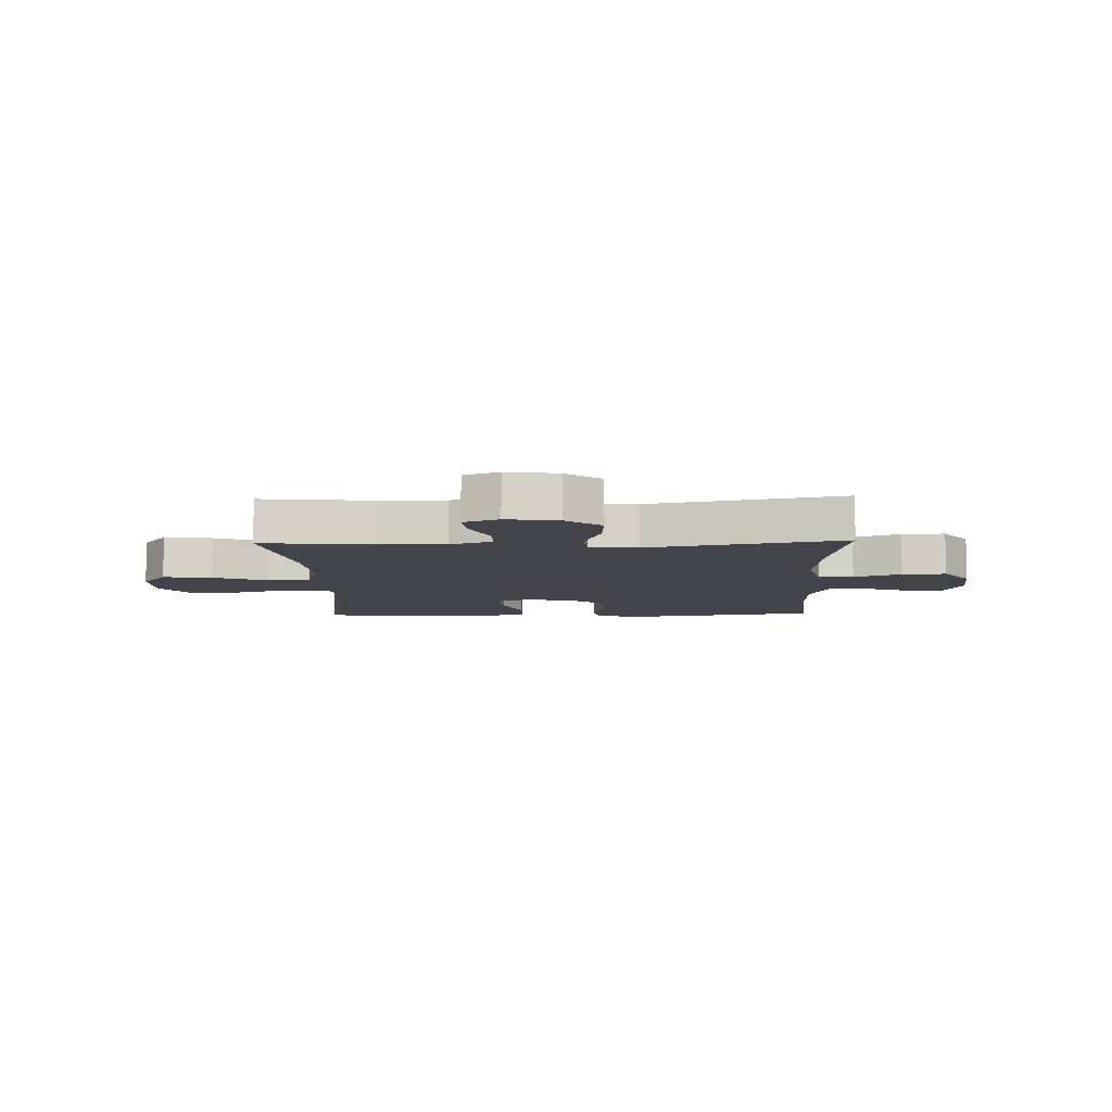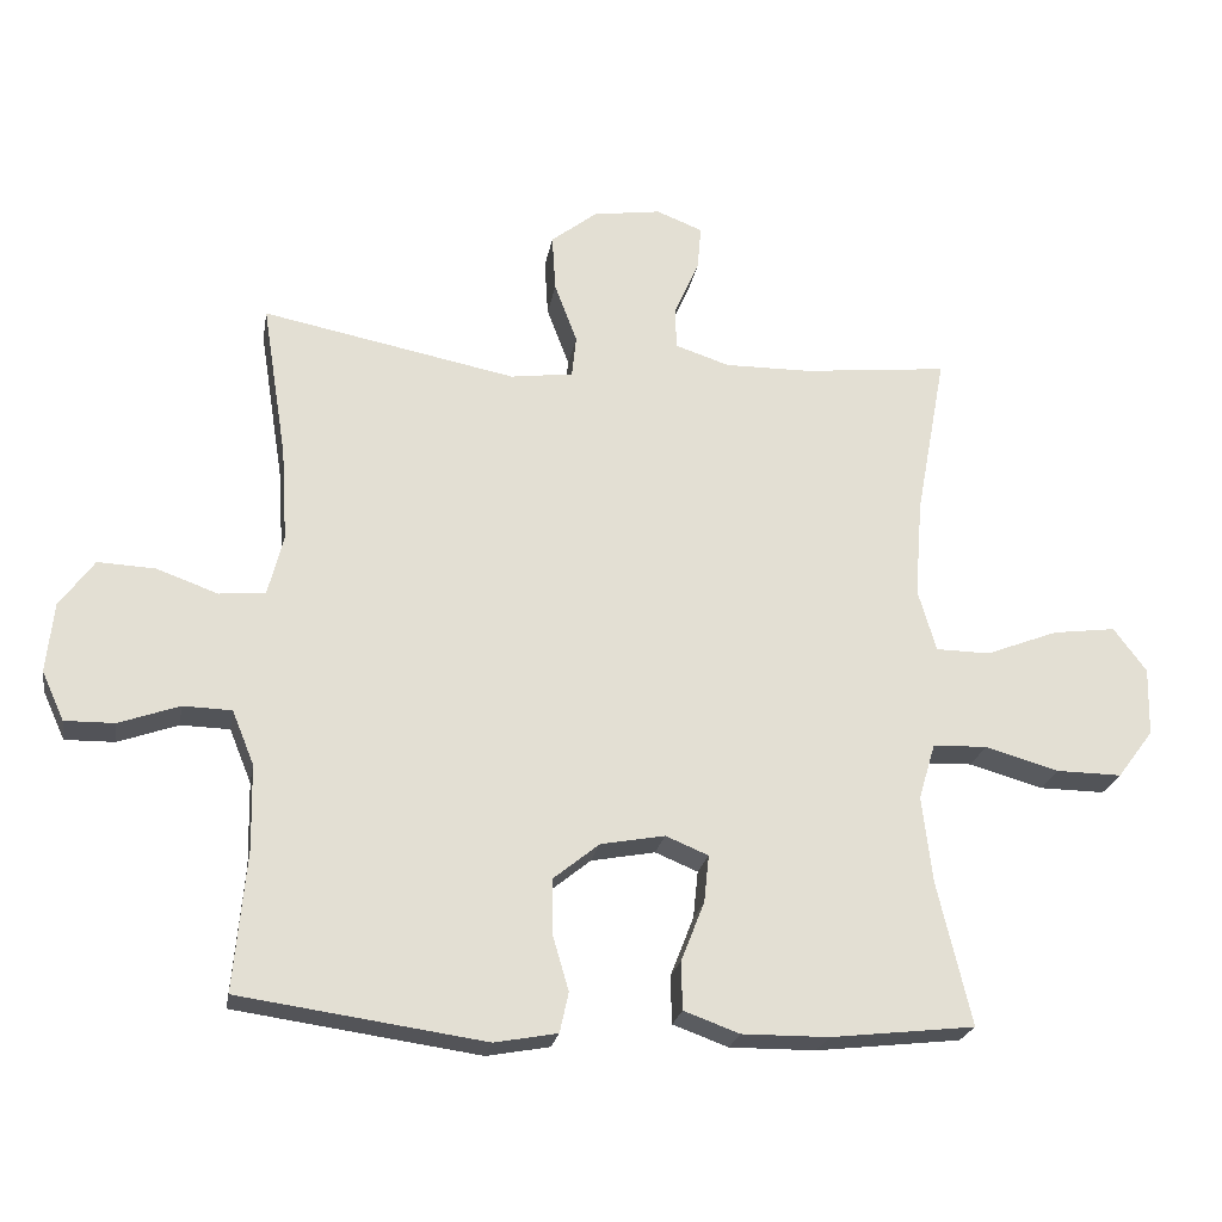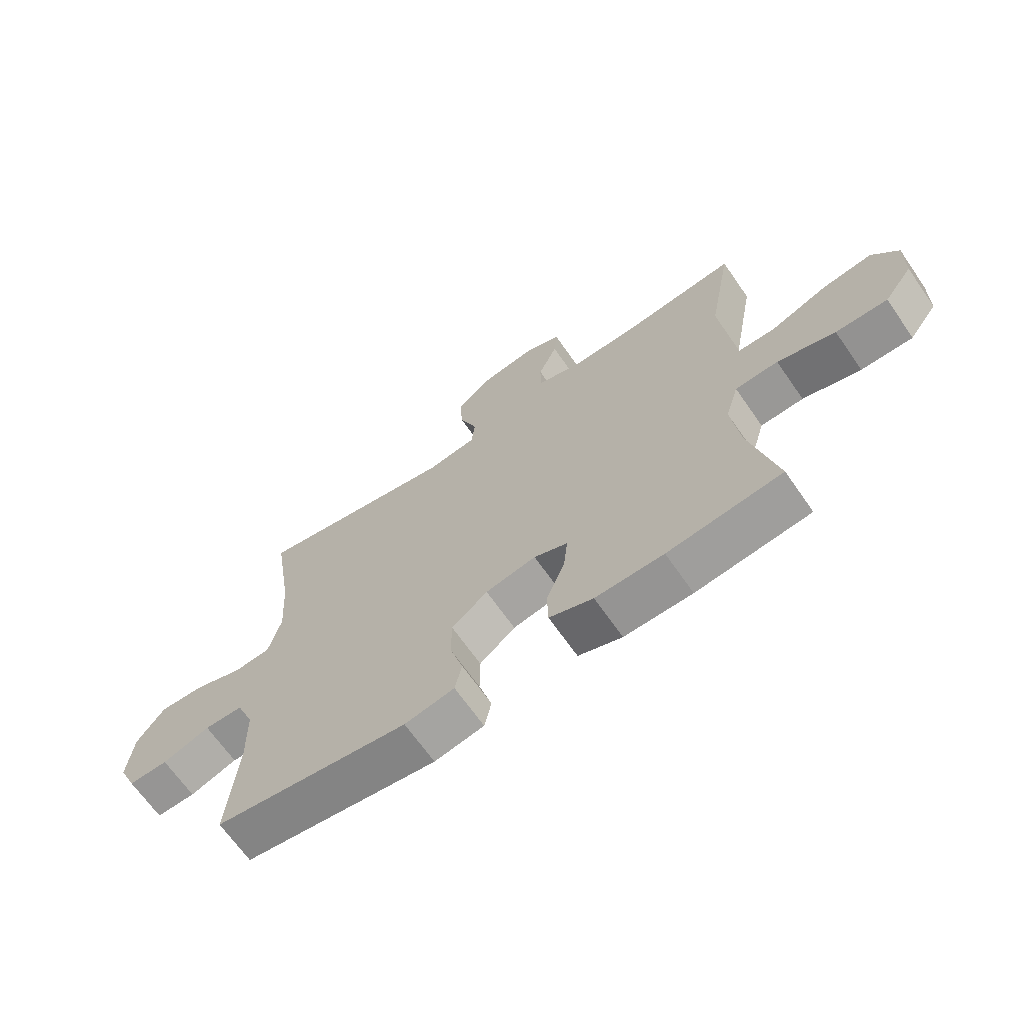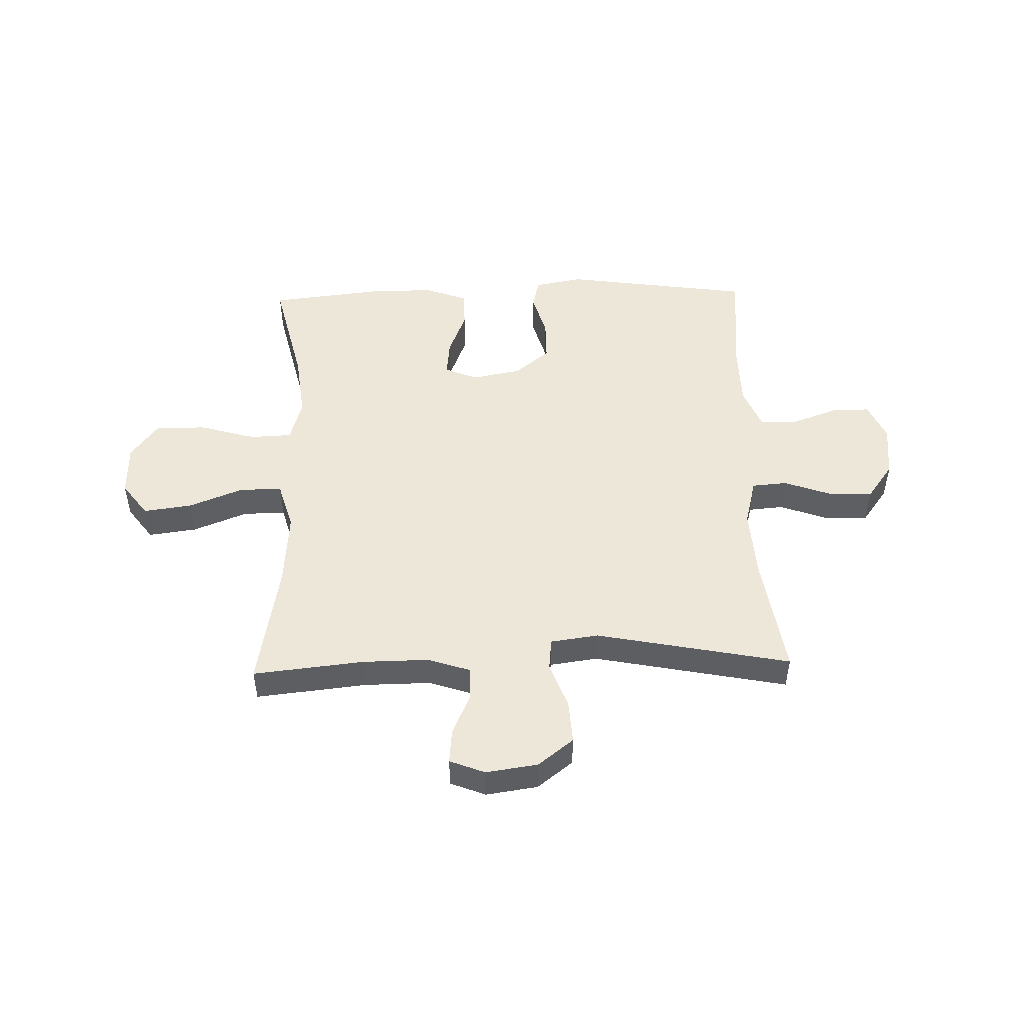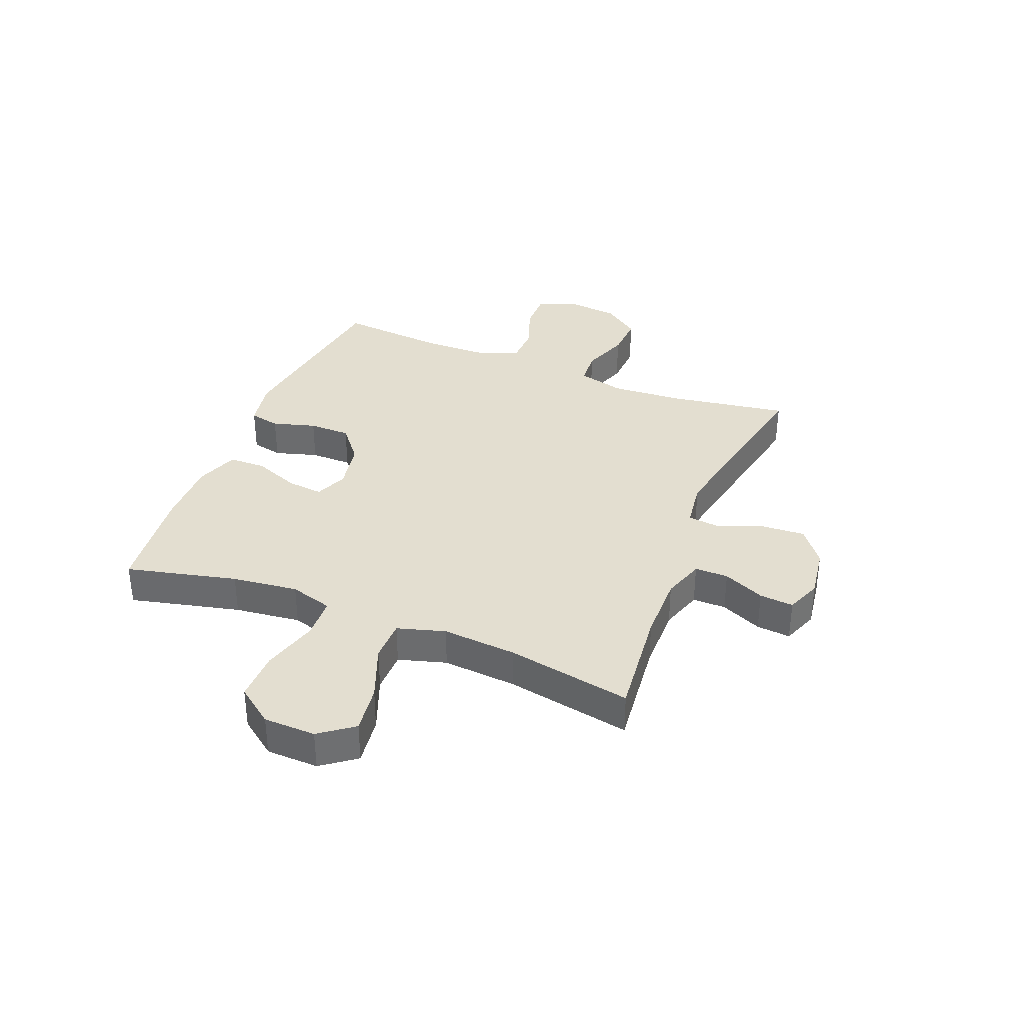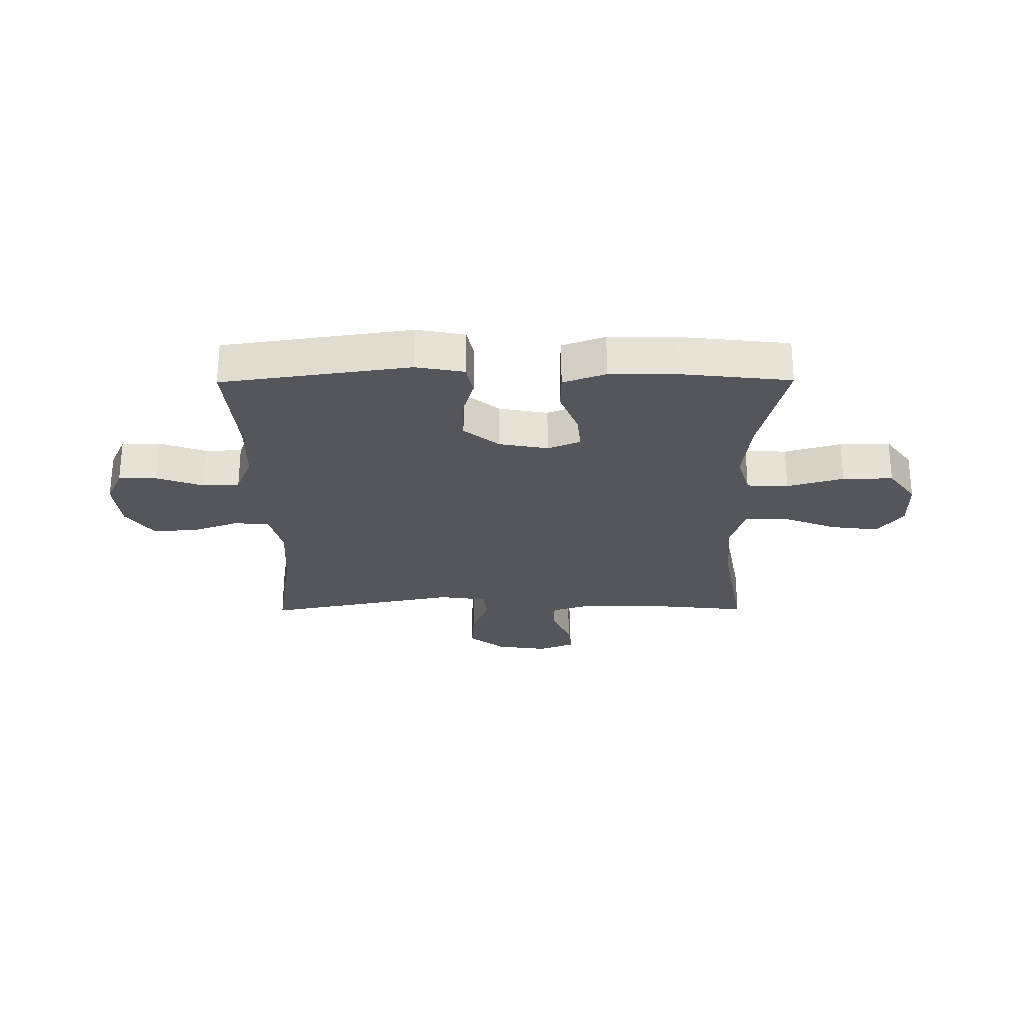
<metadata>
{"format":"obj","ext":"obj","renderer":"f3d","projection":"perspective","resolution":1024,"background":"white","views":[{"elev":-8.5,"azim":1.8,"up":"+Y"},{"elev":-22.8,"azim":170.2,"up":"+Z"},{"elev":-67.0,"azim":-145.2,"up":"+Z"},{"elev":49.9,"azim":-1.6,"up":"+Y"},{"elev":35.7,"azim":-68.2,"up":"+Y"},{"elev":-26.2,"azim":-179.6,"up":"+Y"}]}
</metadata>
<code>
o path3804
v 0.4811 0.0375 -0.3197
v 0.4834 0.0375 -0.2018
v 0.5142 0.0375 -0.126
v 0.583 0.0375 -0.1241
v 0.6676 0.0375 -0.1541
v 0.7377 0.0375 -0.1551
v 0.769 0.0375 -0.08665
v 0.7588 0.0375 0.01117
v 0.71 0.0375 0.078
v 0.6299 0.0375 0.07422
v 0.543 0.0375 0.04303
v 0.4783 0.0375 0.04833
v 0.4563 0.0375 0.1342
v 0.4646 0.0375 0.2653
v 0.499 0.0375 0.4841
v 0.1424 0.0375 0.4136
v 0.05446 0.0375 0.4257
v 0.04836 0.0375 0.4839
v 0.07991 0.0375 0.5677
v 0.08493 0.0375 0.6473
v 0.02002 0.0375 0.6978
v -0.0751 0.0375 0.7116
v -0.1399 0.0375 0.6862
v -0.1344 0.0375 0.6238
v -0.1005 0.0375 0.5478
v -0.1006 0.0375 0.4867
v -0.1778 0.0375 0.4613
v -0.299 0.0375 0.4626
v -0.503 0.0375 0.4841
v -0.4608 0.0375 0.2548
v -0.4501 0.0375 0.1184
v -0.4757 0.0375 0.03089
v -0.5522 0.0375 0.03001
v -0.6533 0.0375 0.06918
v -0.7422 0.0375 0.08087
v -0.7885 0.0375 0.019
v -0.7863 0.0375 -0.07644
v -0.7358 0.0375 -0.144
v -0.6435 0.0375 -0.1426
v -0.5404 0.0375 -0.113
v -0.4638 0.0375 -0.1161
v -0.4405 0.0375 -0.1945
v -0.4548 0.0375 -0.3153
v -0.503 0.0375 -0.5176
v -0.2994 0.0375 -0.5404
v -0.1781 0.0375 -0.5412
v -0.1 0.0375 -0.5127
v -0.09836 0.0375 -0.4451
v -0.1313 0.0375 -0.3619
v -0.1383 0.0375 -0.2952
v -0.07828 0.0375 -0.2704
v 0.01184 0.0375 -0.2873
v 0.07572 0.0375 -0.3388
v 0.07621 0.0375 -0.4152
v 0.05314 0.0375 -0.4942
v 0.06558 0.0375 -0.5507
v 0.1539 0.0375 -0.5669
v 0.499 0.0375 -0.5176
v 0.4811 -0.0375 -0.3197
v 0.4834 -0.0375 -0.2018
v 0.5142 -0.0375 -0.126
v 0.583 -0.0375 -0.1241
v 0.6676 -0.0375 -0.1541
v 0.7377 -0.0375 -0.1551
v 0.769 -0.0375 -0.08665
v 0.7588 -0.0375 0.01117
v 0.71 -0.0375 0.078
v 0.6299 -0.0375 0.07422
v 0.543 -0.0375 0.04303
v 0.4783 -0.0375 0.04833
v 0.4563 -0.0375 0.1342
v 0.4646 -0.0375 0.2653
v 0.499 -0.0375 0.4841
v 0.1424 -0.0375 0.4136
v 0.05446 -0.0375 0.4257
v 0.04836 -0.0375 0.4839
v 0.07991 -0.0375 0.5677
v 0.08493 -0.0375 0.6473
v 0.02002 -0.0375 0.6978
v -0.0751 -0.0375 0.7116
v -0.1399 -0.0375 0.6862
v -0.1344 -0.0375 0.6238
v -0.1005 -0.0375 0.5478
v -0.1006 -0.0375 0.4867
v -0.1778 -0.0375 0.4613
v -0.299 -0.0375 0.4626
v -0.503 -0.0375 0.4841
v -0.4608 -0.0375 0.2548
v -0.4501 -0.0375 0.1184
v -0.4757 -0.0375 0.03089
v -0.5522 -0.0375 0.03001
v -0.6533 -0.0375 0.06918
v -0.7422 -0.0375 0.08087
v -0.7885 -0.0375 0.019
v -0.7863 -0.0375 -0.07644
v -0.7358 -0.0375 -0.144
v -0.6435 -0.0375 -0.1426
v -0.5404 -0.0375 -0.113
v -0.4638 -0.0375 -0.1161
v -0.4405 -0.0375 -0.1945
v -0.4548 -0.0375 -0.3153
v -0.503 -0.0375 -0.5176
v -0.2994 -0.0375 -0.5404
v -0.1781 -0.0375 -0.5412
v -0.1 -0.0375 -0.5127
v -0.09836 -0.0375 -0.4451
v -0.1313 -0.0375 -0.3619
v -0.1383 -0.0375 -0.2952
v -0.07828 -0.0375 -0.2704
v 0.01184 -0.0375 -0.2873
v 0.07572 -0.0375 -0.3388
v 0.07621 -0.0375 -0.4152
v 0.05314 -0.0375 -0.4942
v 0.06558 -0.0375 -0.5507
v 0.1539 -0.0375 -0.5669
v 0.499 -0.0375 -0.5176
v 0.06558 0.0375 -0.5507
v 0.06558 0.0375 -0.5507
v 0.1539 0.0375 -0.5669
v 0.05314 0.0375 -0.4942
v -0.2994 0.0375 -0.5404
v -0.1781 0.0375 -0.5412
v -0.1 0.0375 -0.5127
v -0.1 0.0375 -0.5127
v -0.503 0.0375 -0.5176
v -0.503 0.0375 -0.5176
v 0.499 0.0375 -0.5176
v 0.499 0.0375 -0.5176
v -0.09836 0.0375 -0.4451
v 0.07621 0.0375 -0.4152
v -0.1313 0.0375 -0.3619
v 0.4811 0.0375 -0.3197
v -0.4548 0.0375 -0.3153
v 0.07572 0.0375 -0.3388
v -0.1383 0.0375 -0.2952
v -0.1383 0.0375 -0.2952
v 0.01184 0.0375 -0.2873
v 0.4834 0.0375 -0.2018
v -0.4405 0.0375 -0.1945
v -0.07828 0.0375 -0.2704
v 0.5142 0.0375 -0.126
v 0.5142 0.0375 -0.126
v -0.4638 0.0375 -0.1161
v -0.4638 0.0375 -0.1161
v 0.6676 0.0375 -0.1541
v 0.7377 0.0375 -0.1551
v 0.7377 0.0375 -0.1551
v 0.769 0.0375 -0.08665
v 0.583 0.0375 -0.1241
v -0.7863 0.0375 -0.07644
v -0.7358 0.0375 -0.144
v -0.6435 0.0375 -0.1426
v -0.5404 0.0375 -0.113
v 0.7588 0.0375 0.01117
v -0.7885 0.0375 0.019
v 0.71 0.0375 0.078
v -0.7422 0.0375 0.08087
v -0.7422 0.0375 0.08087
v -0.4757 0.0375 0.03089
v -0.4757 0.0375 0.03089
v -0.5522 0.0375 0.03001
v -0.6533 0.0375 0.06918
v -0.4501 0.0375 0.1184
v 0.543 0.0375 0.04303
v 0.4783 0.0375 0.04833
v 0.4783 0.0375 0.04833
v 0.6299 0.0375 0.07422
v 0.4563 0.0375 0.1342
v -0.4608 0.0375 0.2548
v 0.4646 0.0375 0.2653
v -0.503 0.0375 0.4841
v -0.503 0.0375 0.4841
v 0.1424 0.0375 0.4136
v 0.05446 0.0375 0.4257
v 0.05446 0.0375 0.4257
v -0.1778 0.0375 0.4613
v -0.299 0.0375 0.4626
v 0.04836 0.0375 0.4839
v 0.499 0.0375 0.4841
v 0.499 0.0375 0.4841
v -0.1006 0.0375 0.4867
v -0.1006 0.0375 0.4867
v 0.07991 0.0375 0.5677
v -0.1005 0.0375 0.5478
v -0.1344 0.0375 0.6238
v 0.08493 0.0375 0.6473
v -0.1399 0.0375 0.6862
v -0.1399 0.0375 0.6862
v 0.02002 0.0375 0.6978
v -0.0751 0.0375 0.7116
v 0.06558 -0.0375 -0.5507
v 0.06558 -0.0375 -0.5507
v 0.1539 -0.0375 -0.5669
v 0.05314 -0.0375 -0.4942
v -0.2994 -0.0375 -0.5404
v -0.1781 -0.0375 -0.5412
v -0.1 -0.0375 -0.5127
v -0.1 -0.0375 -0.5127
v -0.503 -0.0375 -0.5176
v -0.503 -0.0375 -0.5176
v 0.499 -0.0375 -0.5176
v 0.499 -0.0375 -0.5176
v -0.09836 -0.0375 -0.4451
v 0.07621 -0.0375 -0.4152
v -0.1313 -0.0375 -0.3619
v 0.4811 -0.0375 -0.3197
v -0.4548 -0.0375 -0.3153
v 0.07572 -0.0375 -0.3388
v -0.1383 -0.0375 -0.2952
v -0.1383 -0.0375 -0.2952
v 0.01184 -0.0375 -0.2873
v 0.4834 -0.0375 -0.2018
v -0.4405 -0.0375 -0.1945
v -0.07828 -0.0375 -0.2704
v 0.5142 -0.0375 -0.126
v 0.5142 -0.0375 -0.126
v -0.4638 -0.0375 -0.1161
v -0.4638 -0.0375 -0.1161
v 0.6676 -0.0375 -0.1541
v 0.7377 -0.0375 -0.1551
v 0.7377 -0.0375 -0.1551
v 0.769 -0.0375 -0.08665
v 0.583 -0.0375 -0.1241
v -0.7863 -0.0375 -0.07644
v -0.7358 -0.0375 -0.144
v -0.6435 -0.0375 -0.1426
v -0.5404 -0.0375 -0.113
v 0.7588 -0.0375 0.01117
v -0.7885 -0.0375 0.019
v 0.71 -0.0375 0.078
v -0.7422 -0.0375 0.08087
v -0.7422 -0.0375 0.08087
v -0.4757 -0.0375 0.03089
v -0.4757 -0.0375 0.03089
v -0.5522 -0.0375 0.03001
v -0.6533 -0.0375 0.06918
v -0.4501 -0.0375 0.1184
v 0.543 -0.0375 0.04303
v 0.4783 -0.0375 0.04833
v 0.4783 -0.0375 0.04833
v 0.6299 -0.0375 0.07422
v 0.4563 -0.0375 0.1342
v -0.4608 -0.0375 0.2548
v 0.4646 -0.0375 0.2653
v -0.503 -0.0375 0.4841
v -0.503 -0.0375 0.4841
v 0.1424 -0.0375 0.4136
v 0.05446 -0.0375 0.4257
v 0.05446 -0.0375 0.4257
v -0.1778 -0.0375 0.4613
v -0.299 -0.0375 0.4626
v 0.04836 -0.0375 0.4839
v 0.499 -0.0375 0.4841
v 0.499 -0.0375 0.4841
v -0.1006 -0.0375 0.4867
v -0.1006 -0.0375 0.4867
v 0.07991 -0.0375 0.5677
v -0.1005 -0.0375 0.5478
v -0.1344 -0.0375 0.6238
v 0.08493 -0.0375 0.6473
v -0.1399 -0.0375 0.6862
v -0.1399 -0.0375 0.6862
v 0.02002 -0.0375 0.6978
v -0.0751 -0.0375 0.7116
f 214 237 233
f 259 263 264
f 239 211 212
f 238 223 241
f 252 255 248
f 247 244 253
f 258 263 259
f 195 205 207
f 229 236 231
f 241 228 230
f 193 206 204
f 213 209 217
f 237 250 243
f 248 250 237
f 208 212 211
f 211 242 247
f 248 255 250
f 217 233 227
f 224 236 229
f 223 238 215
f 204 206 208
f 219 228 223
f 226 224 225
f 241 223 228
f 206 193 201
f 247 242 244
f 207 209 213
f 196 205 195
f 239 242 211
f 255 252 258
f 263 257 260
f 195 207 199
f 257 258 252
f 211 248 214
f 214 217 209
f 258 257 263
f 205 196 203
f 220 222 219
f 226 236 224
f 209 207 205
f 227 235 226
f 211 247 248
f 259 264 261
f 203 196 197
f 222 228 219
f 227 233 235
f 212 208 206
f 214 248 237
f 215 238 239
f 235 236 226
f 214 233 217
f 212 215 239
f 243 250 251
f 243 251 245
f 191 193 194
f 194 193 204
f 118 57 115 192
f 55 56 114 113
f 45 46 104 103
f 46 124 198 104
f 126 45 103 200
f 57 128 202 115
f 47 48 106 105
f 54 55 113 112
f 48 49 107 106
f 58 1 59 116
f 43 44 102 101
f 53 54 112 111
f 49 136 210 107
f 52 53 111 110
f 1 2 60 59
f 42 43 101 100
f 50 51 109 108
f 51 52 110 109
f 2 142 216 60
f 144 42 100 218
f 5 147 221 63
f 6 7 65 64
f 4 5 63 62
f 37 38 96 95
f 38 39 97 96
f 39 40 98 97
f 3 4 62 61
f 40 41 99 98
f 7 8 66 65
f 36 37 95 94
f 8 9 67 66
f 158 36 94 232
f 160 33 91 234
f 34 35 93 92
f 33 34 92 91
f 31 32 90 89
f 11 166 240 69
f 10 11 69 68
f 9 10 68 67
f 12 13 71 70
f 30 31 89 88
f 13 14 72 71
f 172 30 88 246
f 16 175 249 74
f 27 28 86 85
f 17 18 76 75
f 180 16 74 254
f 14 15 73 72
f 182 27 85 256
f 28 29 87 86
f 18 19 77 76
f 25 26 84 83
f 24 25 83 82
f 19 20 78 77
f 188 24 82 262
f 20 21 79 78
f 22 23 81 80
f 21 22 80 79
f 140 159 163
f 185 190 189
f 165 138 137
f 164 167 149
f 178 174 181
f 173 179 170
f 184 185 189
f 121 133 131
f 155 157 162
f 167 156 154
f 119 130 132
f 139 143 135
f 163 169 176
f 174 163 176
f 134 137 138
f 137 173 168
f 174 176 181
f 143 153 159
f 150 155 162
f 149 141 164
f 130 134 132
f 145 149 154
f 152 151 150
f 167 154 149
f 132 127 119
f 173 170 168
f 133 139 135
f 122 121 131
f 165 137 168
f 181 184 178
f 189 186 183
f 121 125 133
f 183 178 184
f 137 140 174
f 140 135 143
f 184 189 183
f 131 129 122
f 146 145 148
f 152 150 162
f 135 131 133
f 153 152 161
f 137 174 173
f 185 187 190
f 129 123 122
f 148 145 154
f 153 161 159
f 138 132 134
f 140 163 174
f 141 165 164
f 161 152 162
f 140 143 159
f 138 165 141
f 169 177 176
f 169 171 177
f 117 120 119
f 120 130 119

</code>
